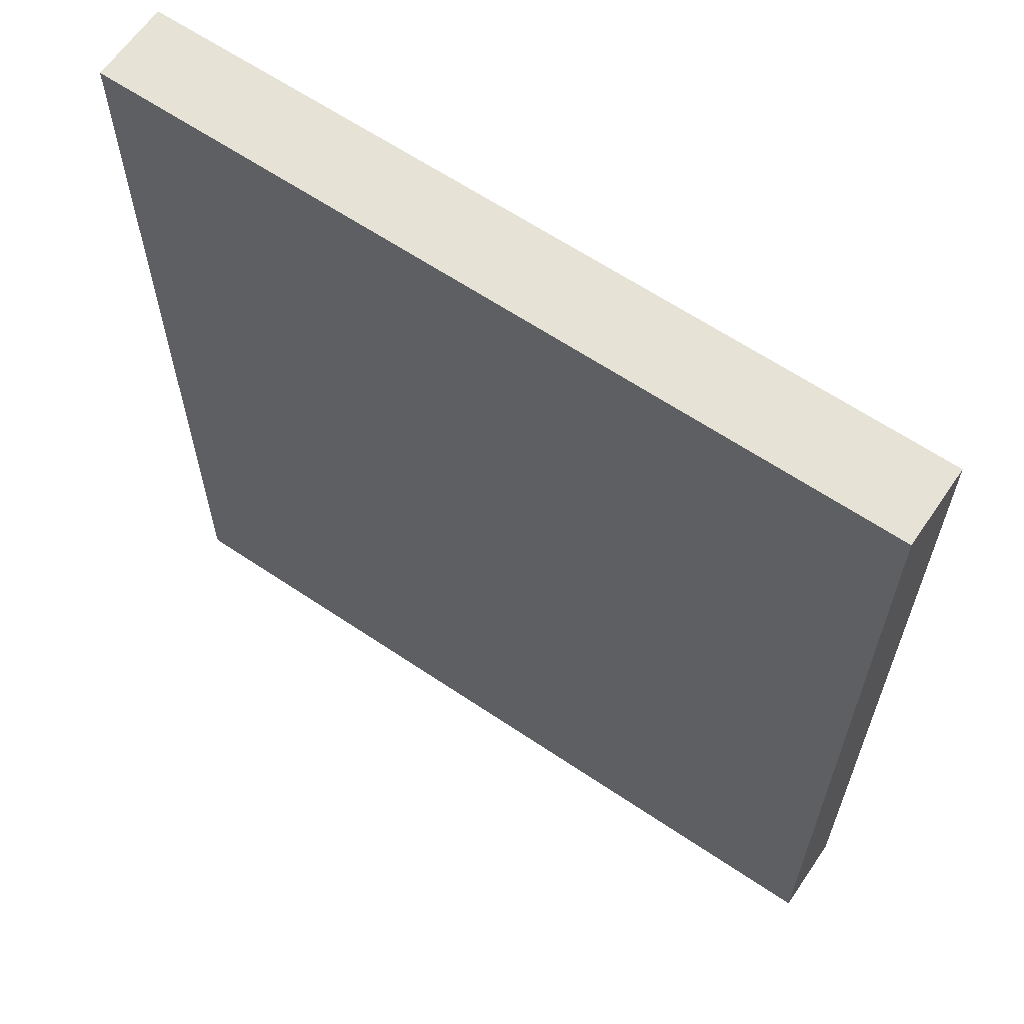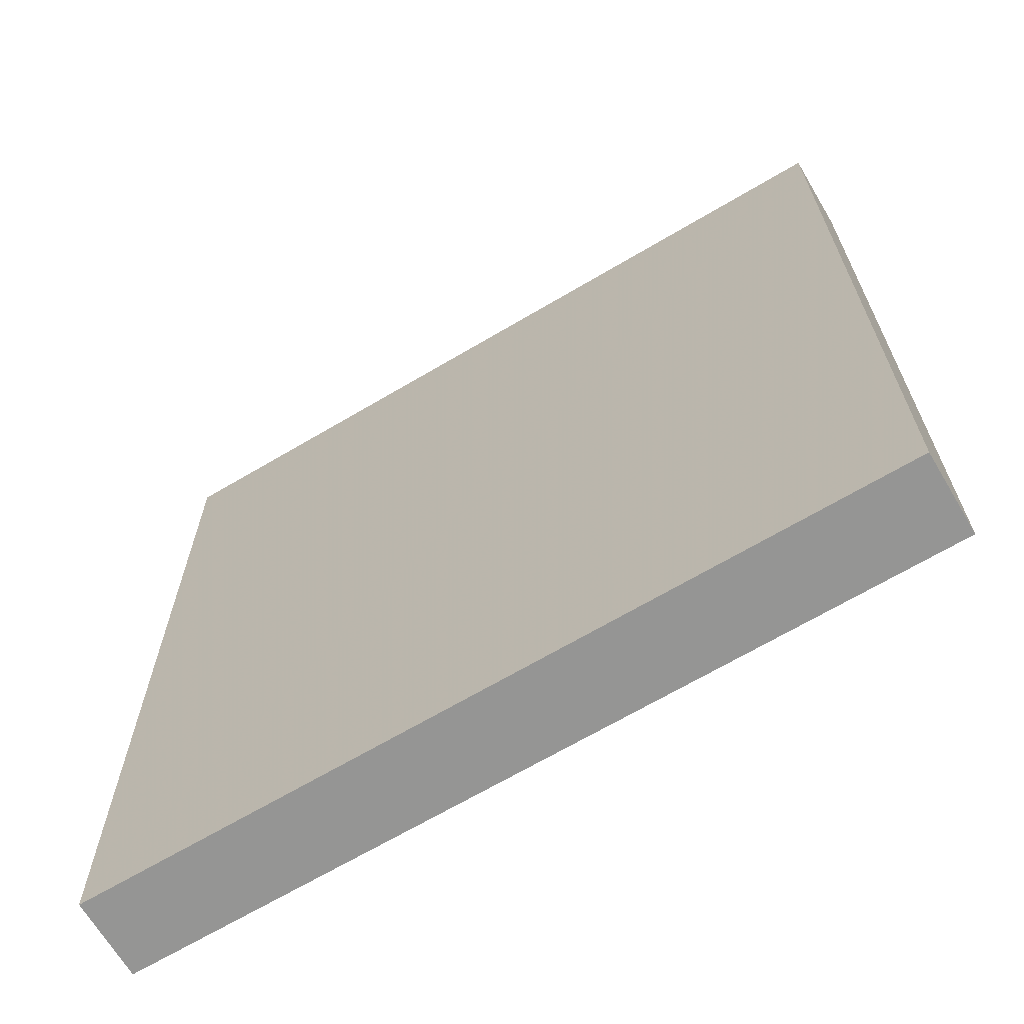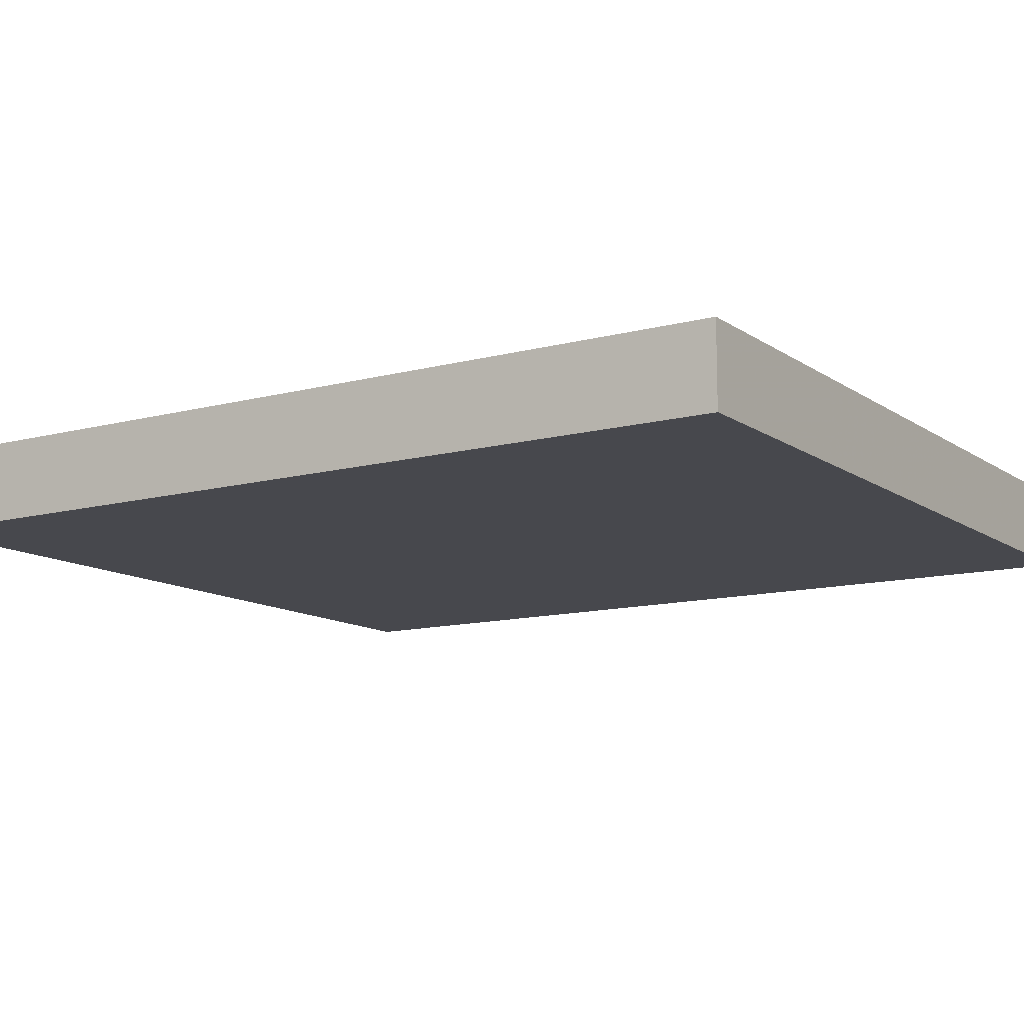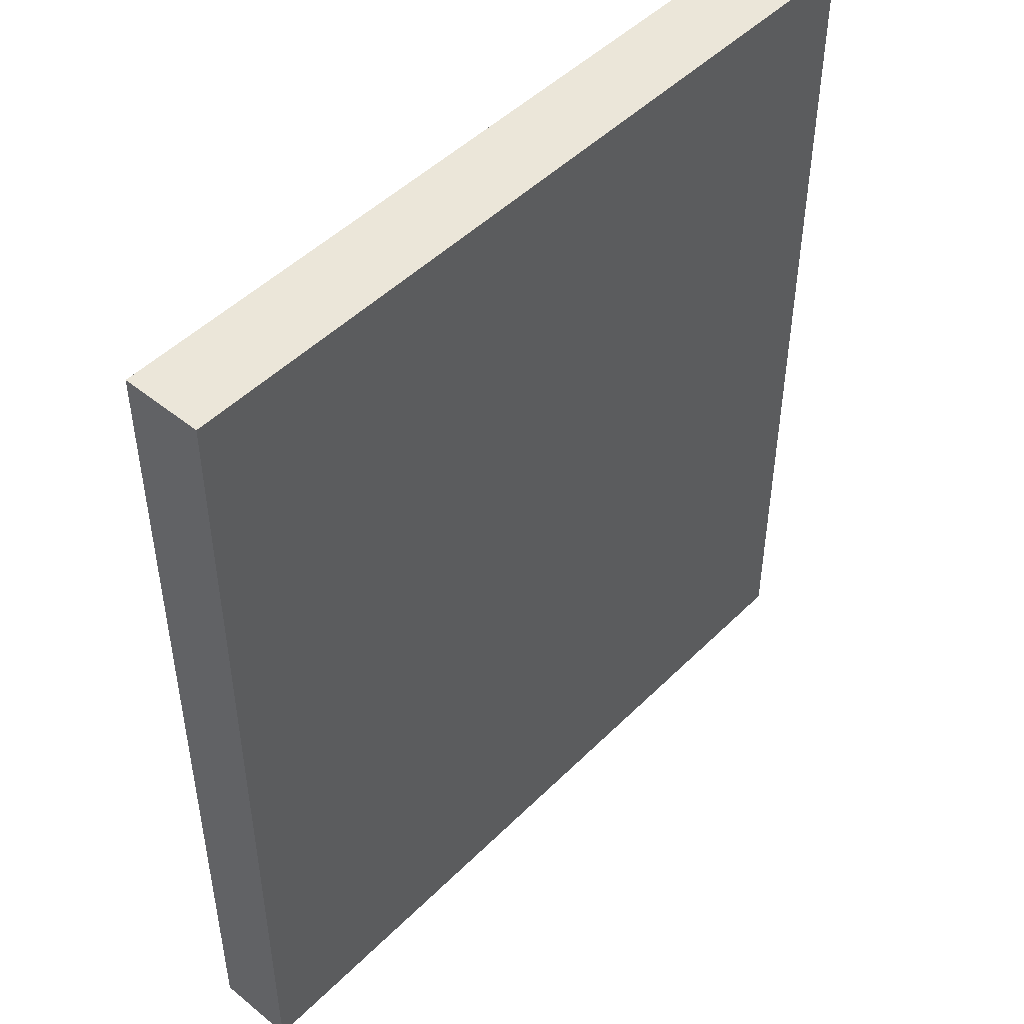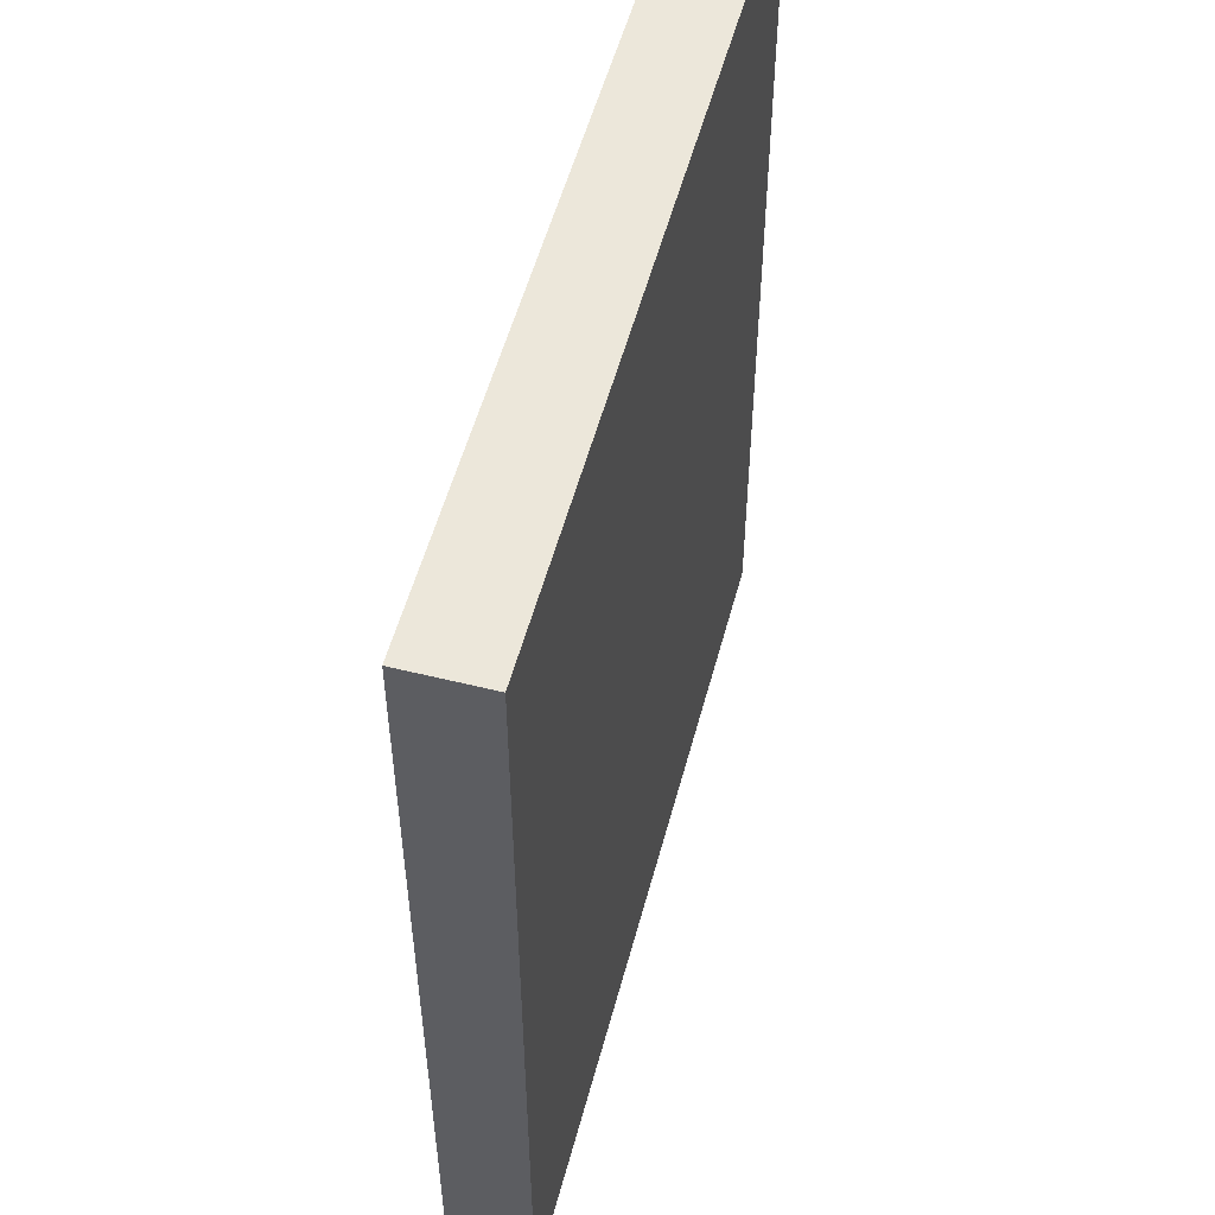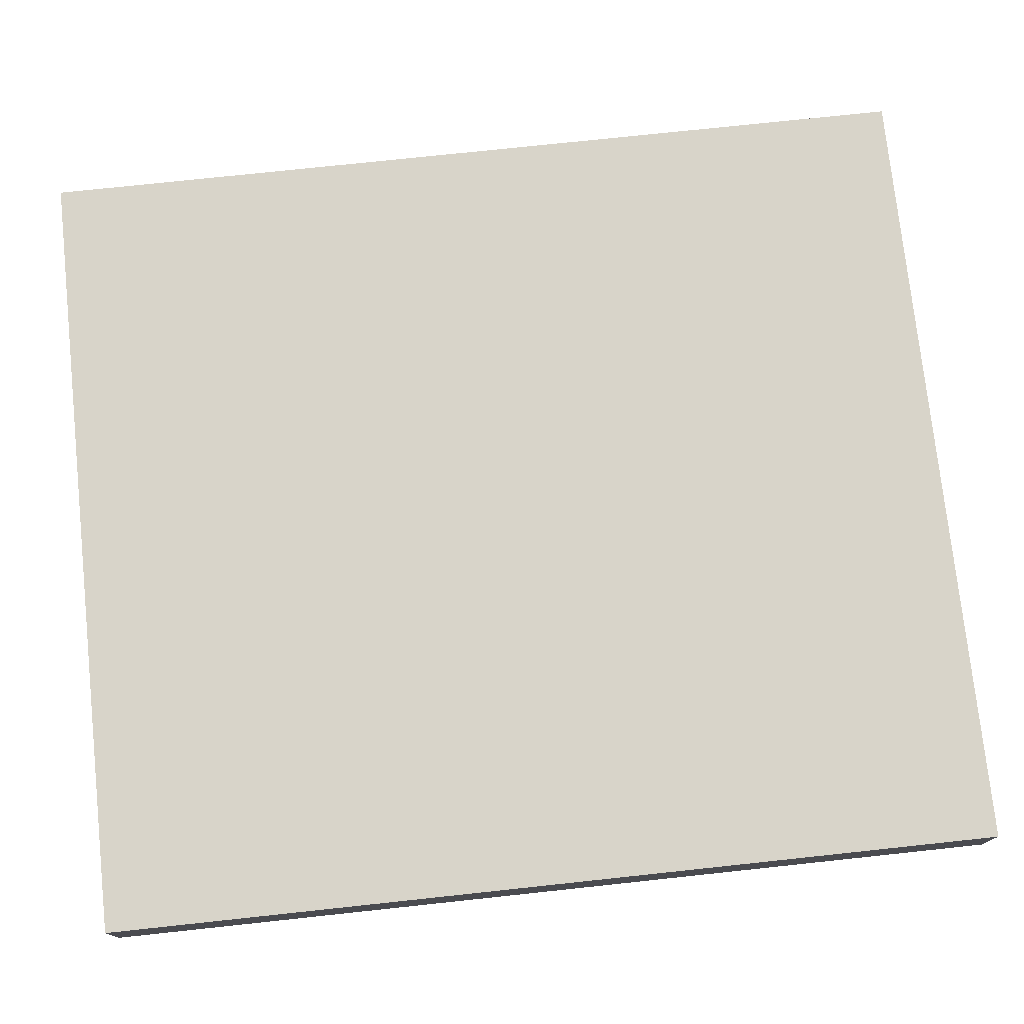
<metadata>
{"format":"obj","ext":"obj","renderer":"f3d","projection":"perspective","resolution":1024,"background":"white","views":[{"elev":63.1,"azim":-145.7,"up":"+Z"},{"elev":-67.4,"azim":30.7,"up":"+Z"},{"elev":-11.9,"azim":-57.4,"up":"+Y"},{"elev":48.1,"azim":-47.8,"up":"+Z"},{"elev":53.8,"azim":-75.2,"up":"+Z"},{"elev":75.7,"azim":-96.1,"up":"+Y"}]}
</metadata>
<code>
v 0.2044 0.02275 0.1089
v 6.012e-05 0.02275 0.1089
v 0.2044 0.002252 0.1089
v 0.2044 0.02276 -0.1225
v 6.012e-05 0.002252 0.1089
v 6.012e-05 0.02276 -0.1225
v 0.2044 0.002244 -0.1225
v 6.012e-05 0.002244 -0.1225
f 1 2 5
f 1 5 3
f 1 3 7
f 1 7 4
f 1 4 6
f 1 6 2
f 2 6 8
f 2 8 5
f 3 5 8
f 3 8 7
f 4 7 8
f 4 8 6

</code>
